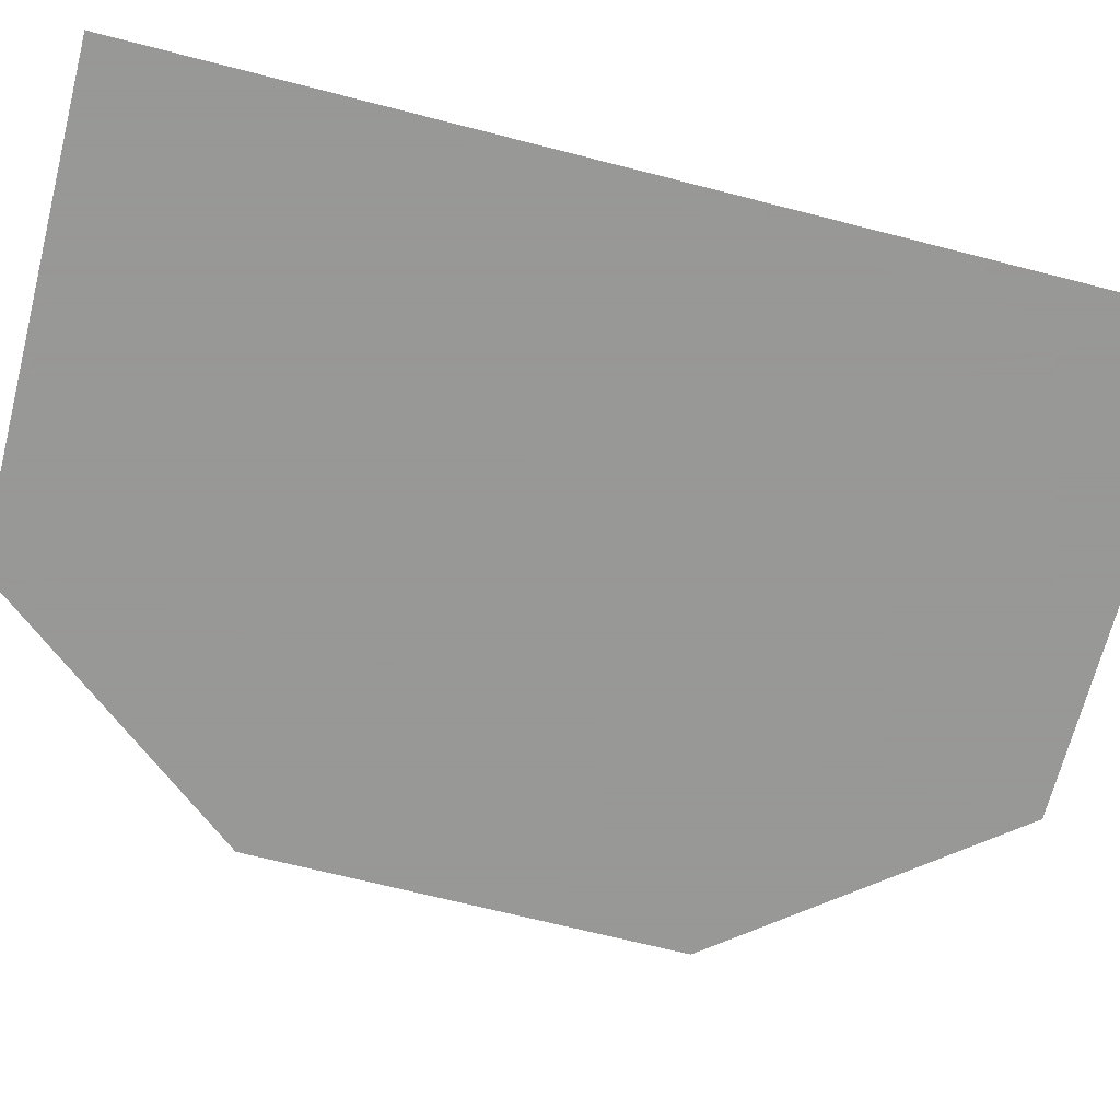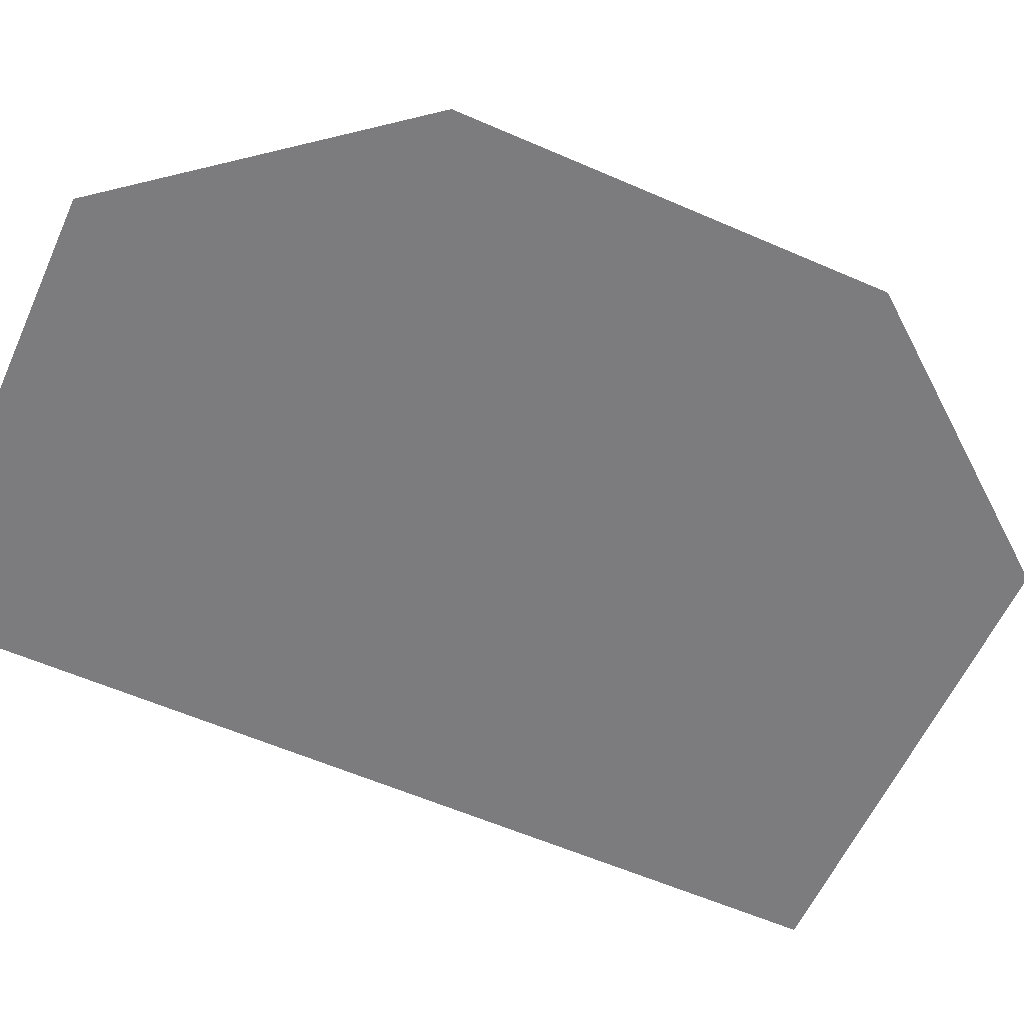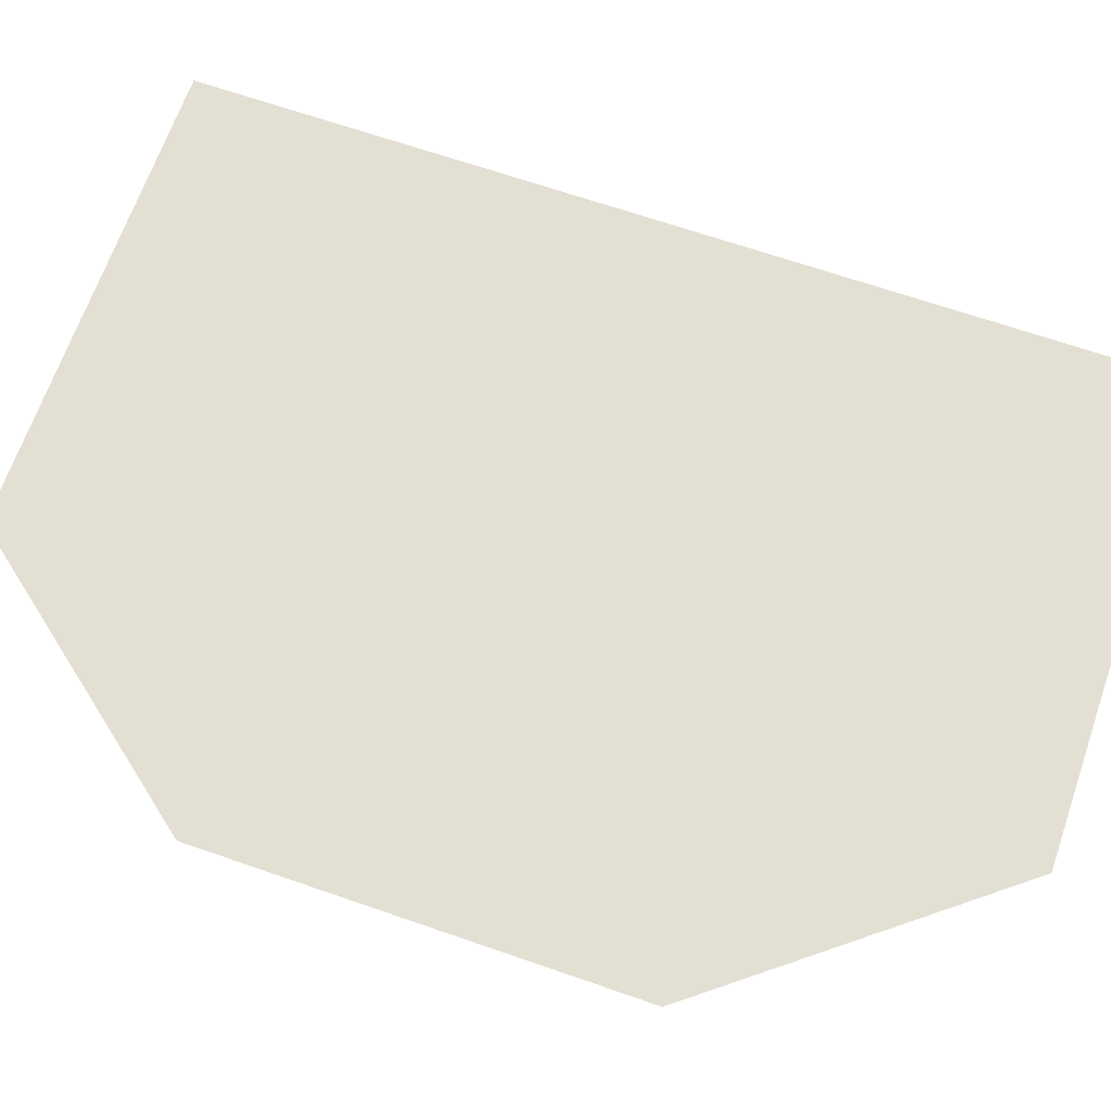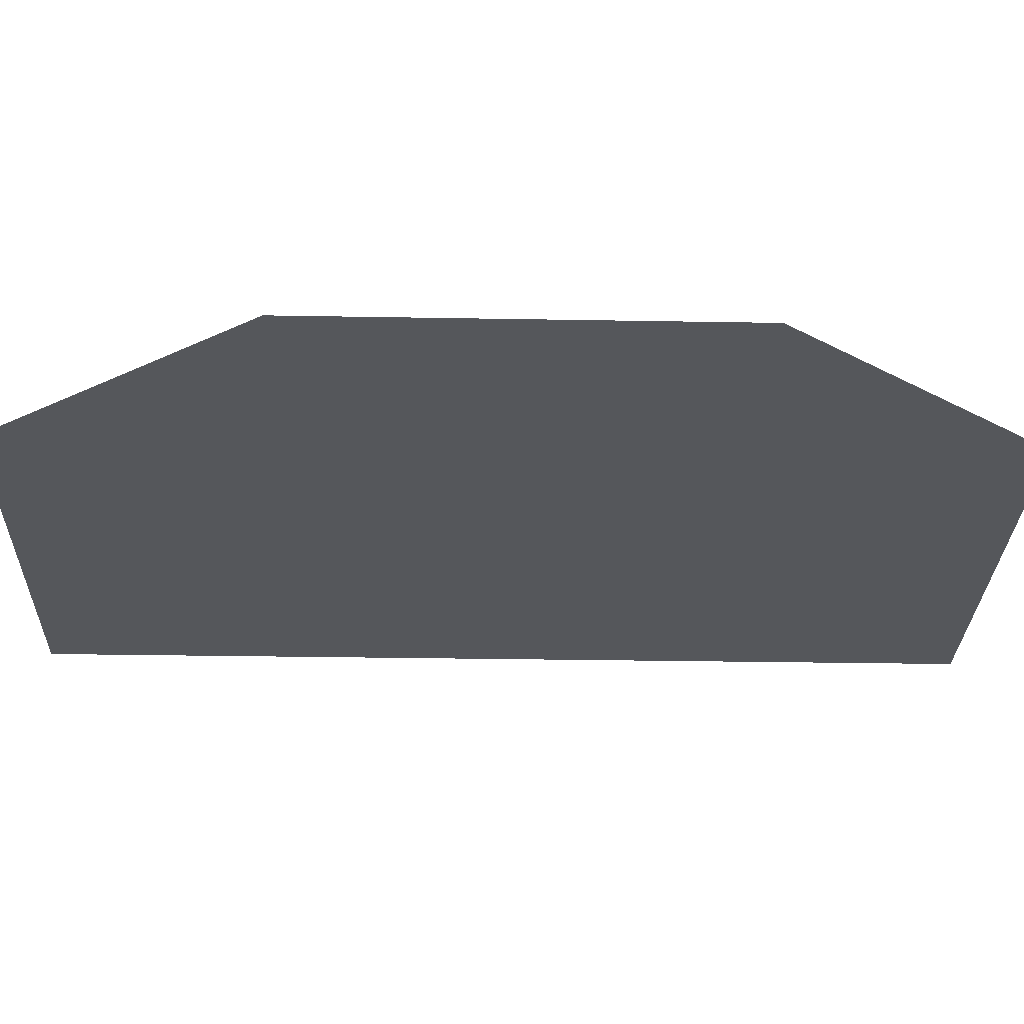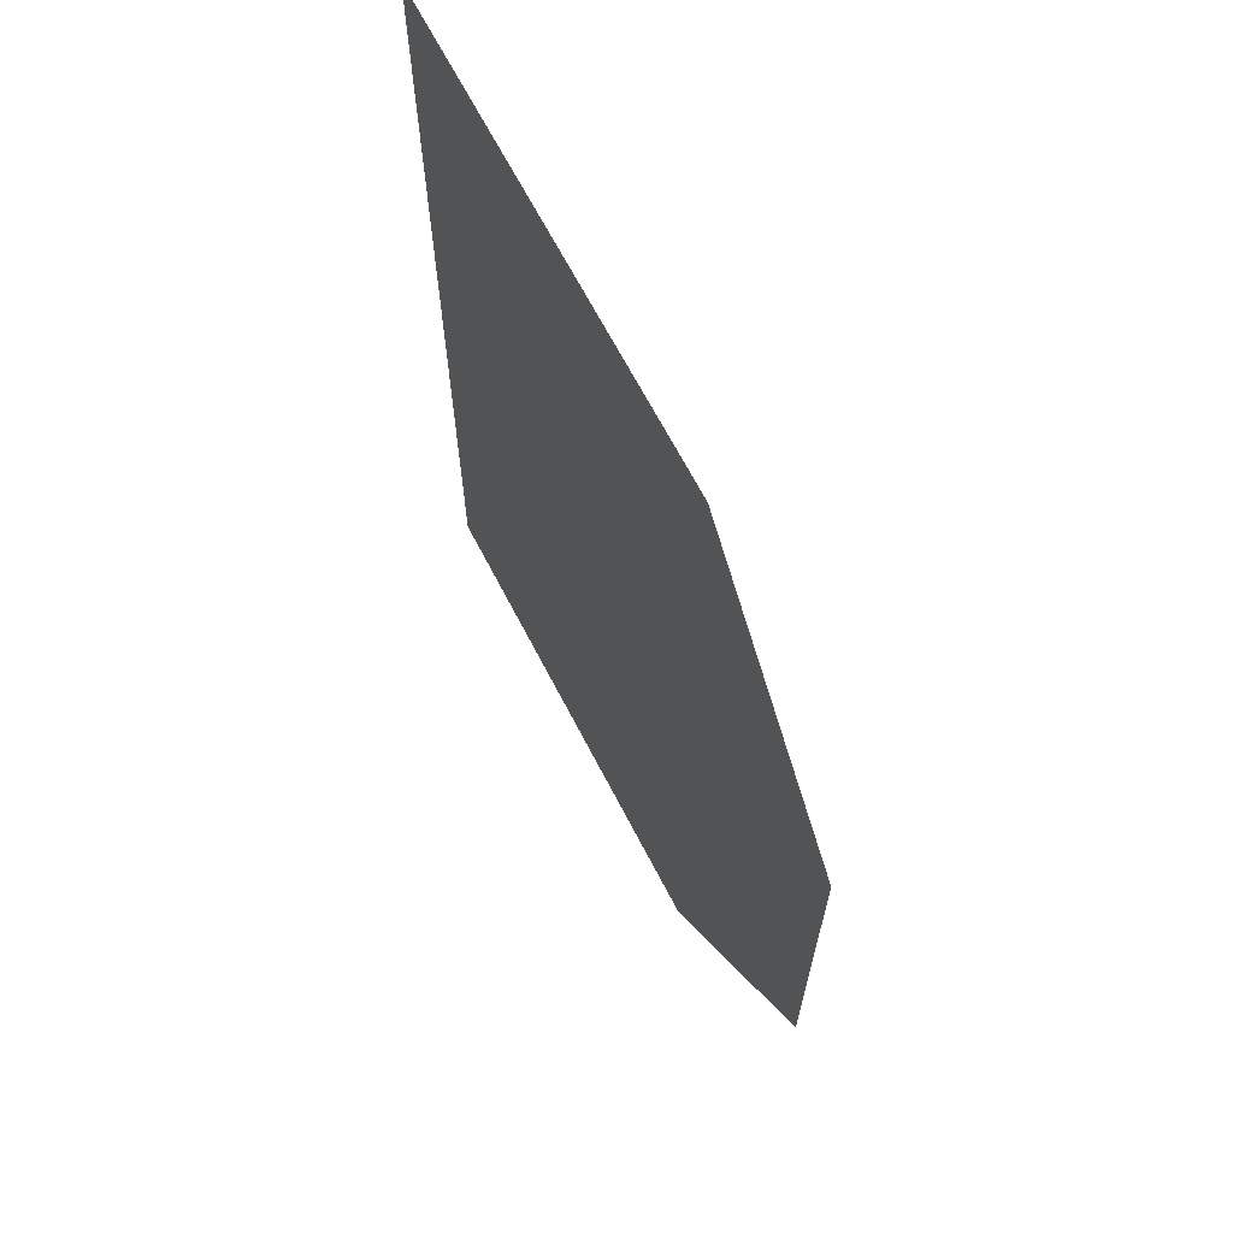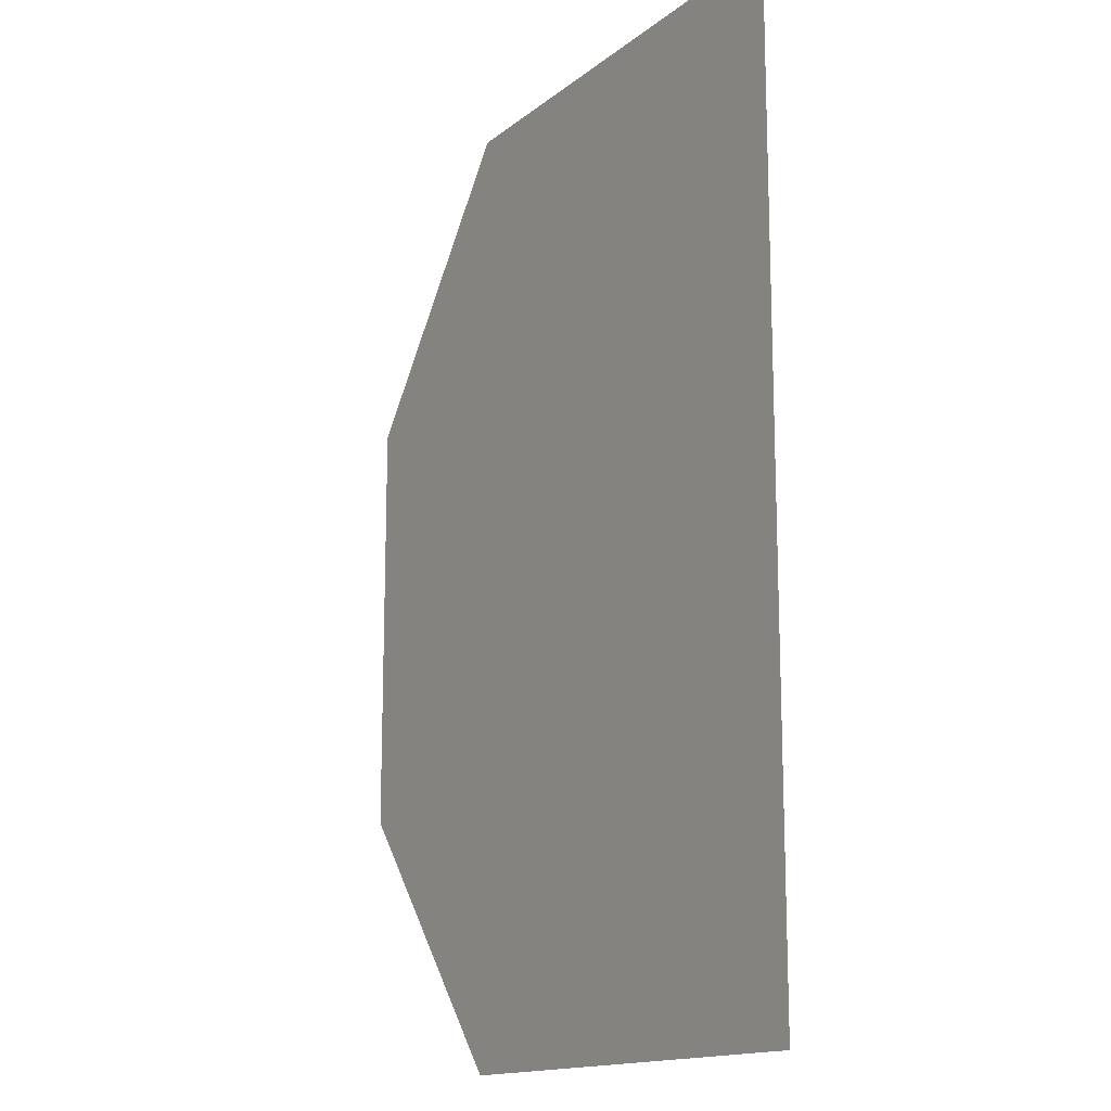
<metadata>
{"format":"obj","ext":"obj","renderer":"f3d","projection":"perspective","resolution":1024,"background":"white","views":[{"elev":-68.4,"azim":-104.4,"up":"+Z"},{"elev":-58.9,"azim":65.8,"up":"+Z"},{"elev":67.0,"azim":109.2,"up":"+Z"},{"elev":-27.0,"azim":88.4,"up":"+Z"},{"elev":67.1,"azim":62.6,"up":"+Y"},{"elev":-15.0,"azim":-122.1,"up":"+Y"}]}
</metadata>
<code>
v -1 1 0
v -1 -1 0
v 0 1 0
v 0 -1 0
v 0.441 0.442 0
v 0.441 -0.442 0
f 1 2 3
f 3 2 4
f 5 3 4
f 5 4 6

</code>
